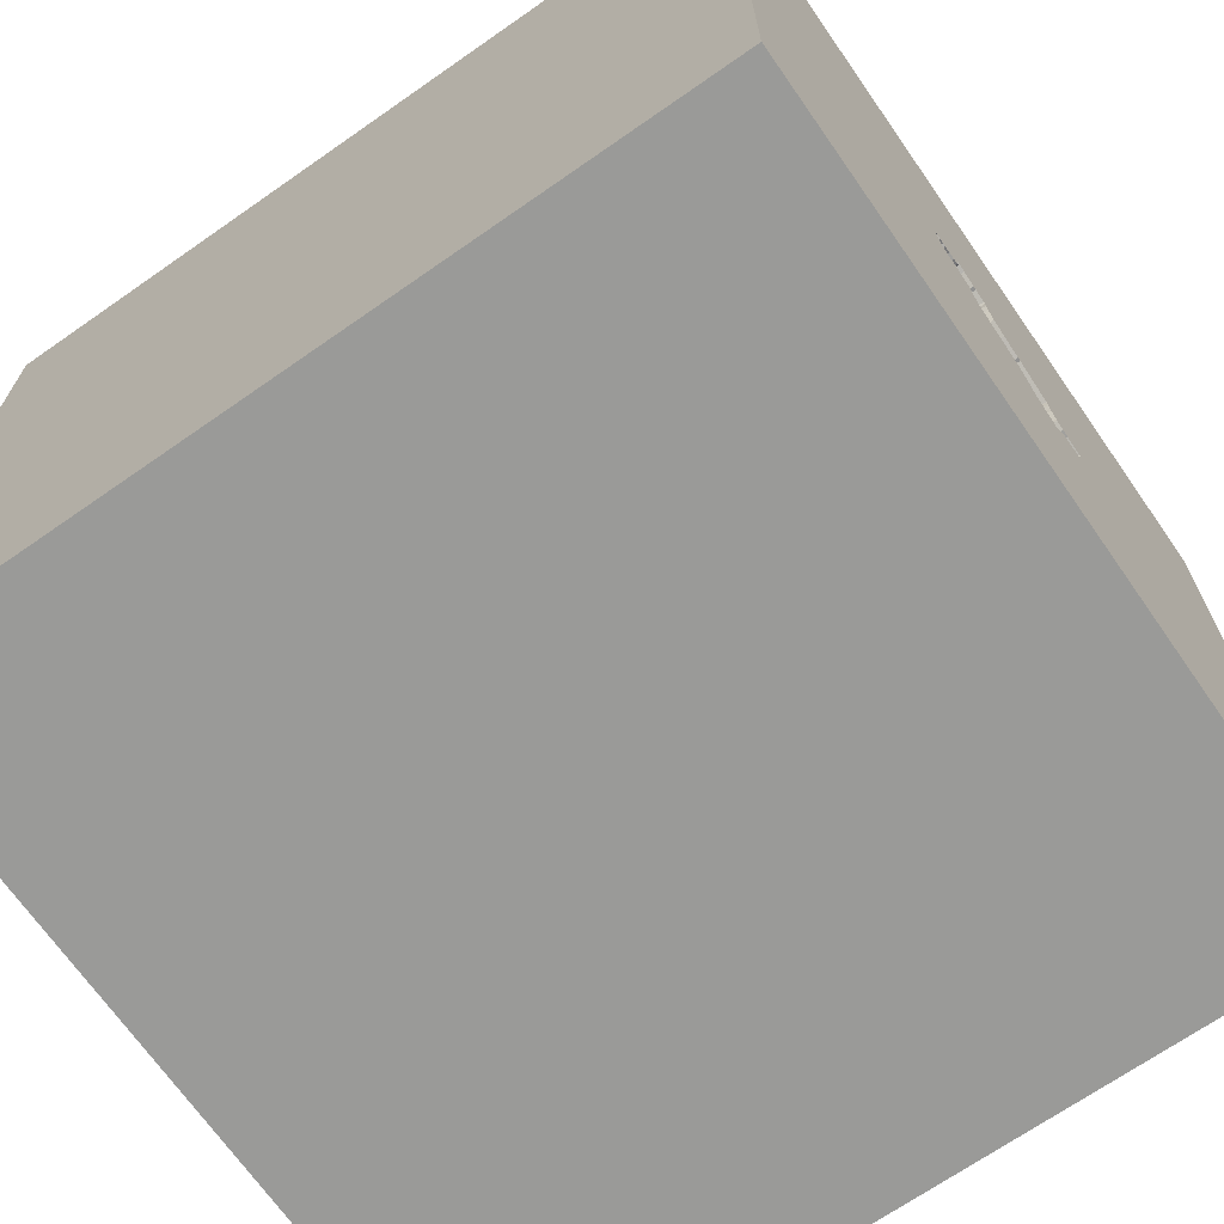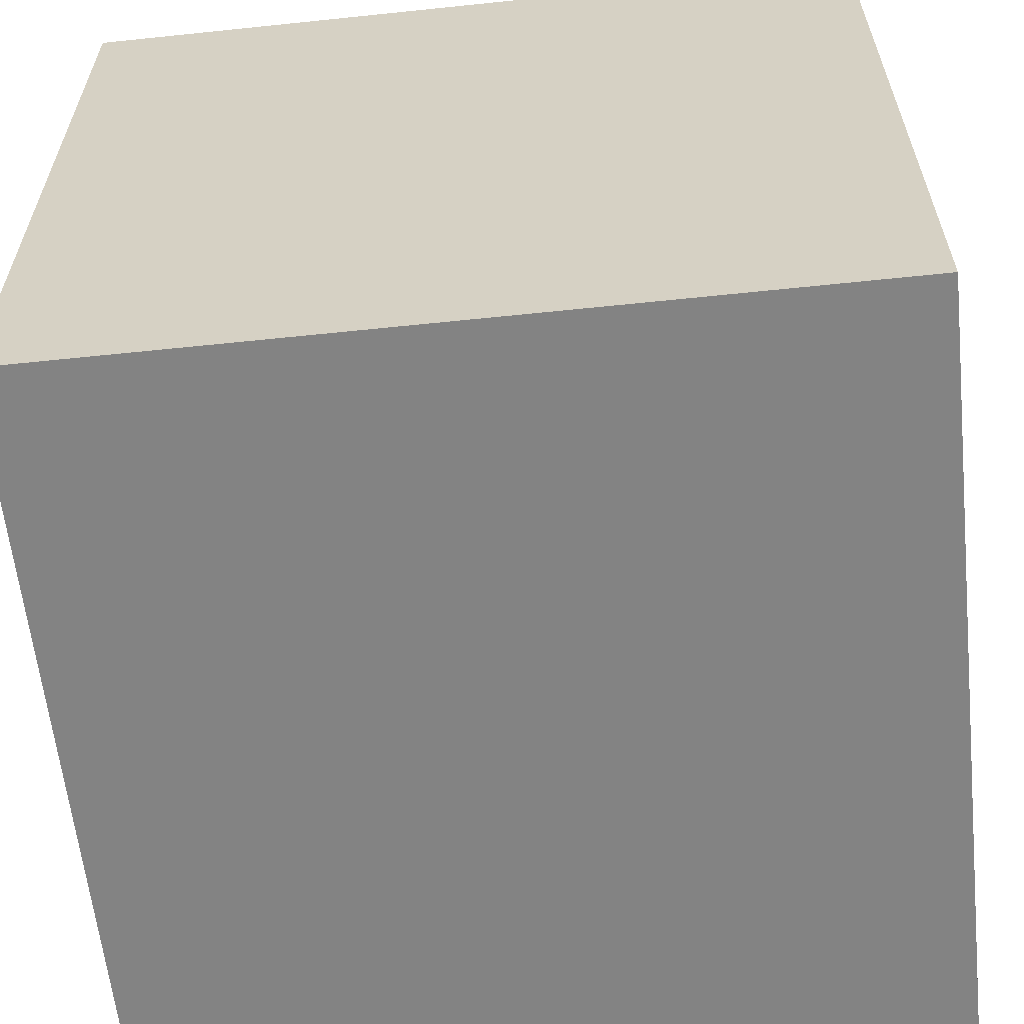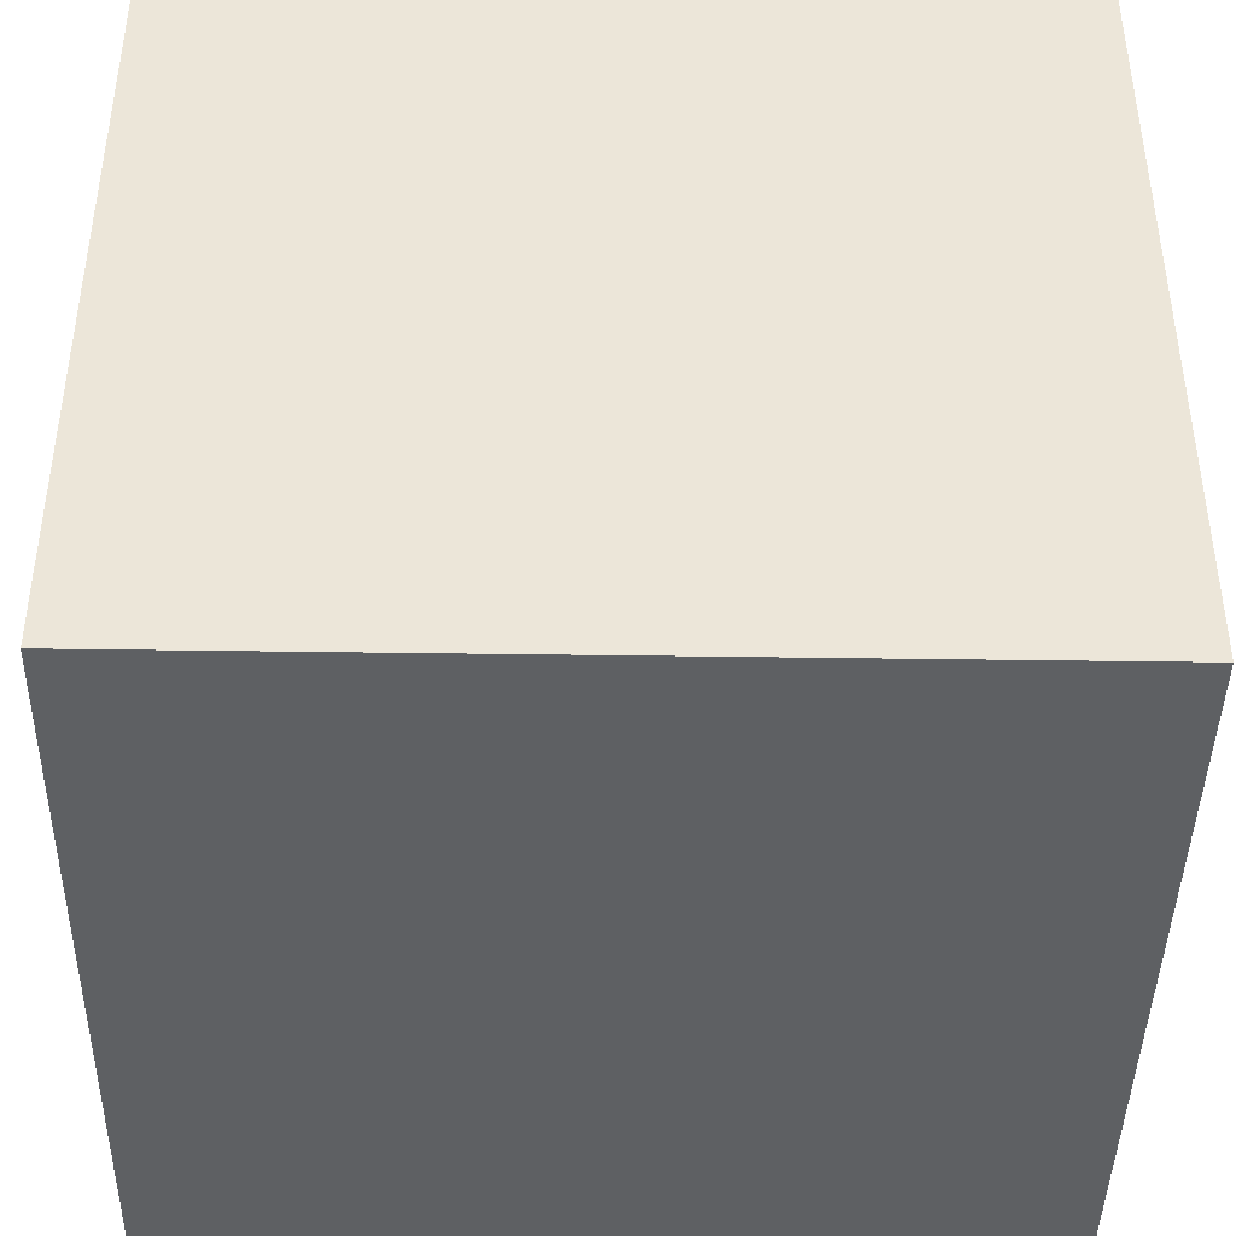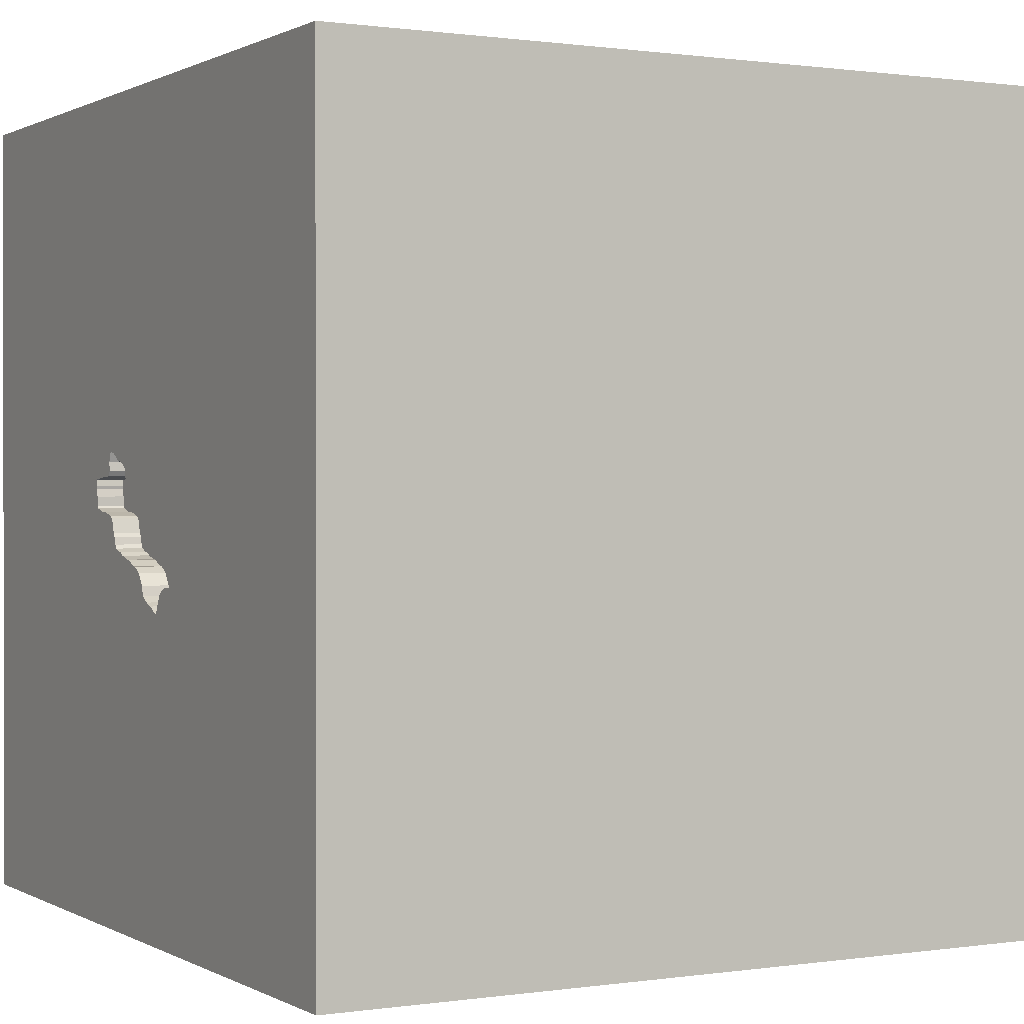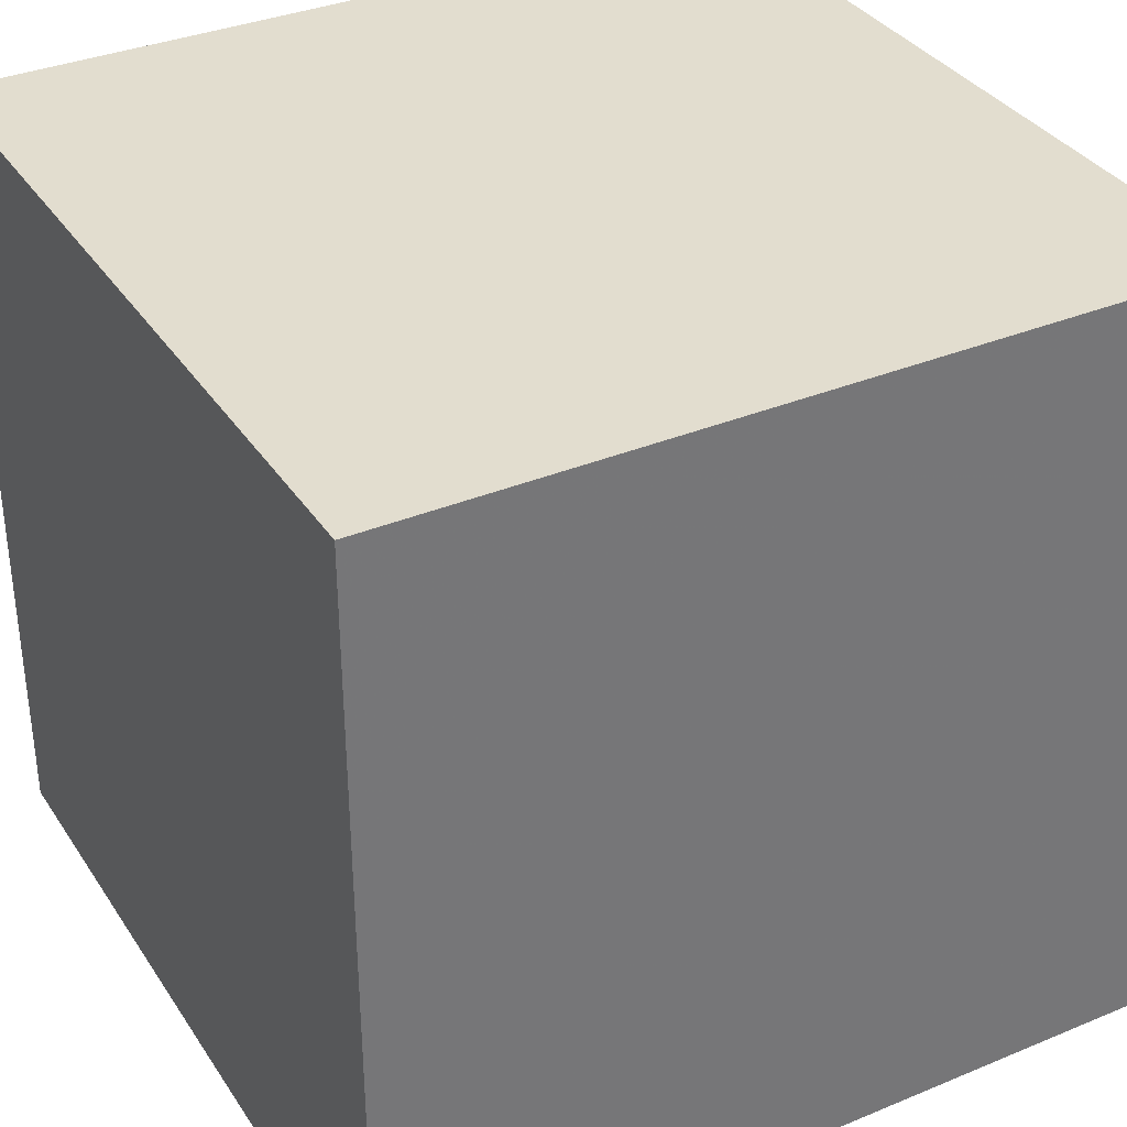
<metadata>
{"format":"obj","ext":"obj","renderer":"f3d","projection":"perspective","resolution":1024,"background":"white","views":[{"elev":-69.2,"azim":124.9,"up":"+Z"},{"elev":-61.0,"azim":-173.9,"up":"+Y"},{"elev":-42.5,"azim":-91.0,"up":"+Y"},{"elev":0.6,"azim":-118.8,"up":"+Z"},{"elev":35.0,"azim":61.1,"up":"+Z"}]}
</metadata>
<code>
o brick_119
v -0.342 1.5 -0.1888
v -0.342 1.4 -0.1888
v -0.04086 1.5 -0.2504
v 0.2359 1.5 0.214
v 0.4155 1.4 0.1215
v 0.1721 1.5 -0.1364
v 0.1721 1.4 -0.1364
v -0.3416 1.5 -0.1973
v -0.3416 1.4 -0.1973
v -0.2064 1.5 -0.2805
v -0.2064 1.4 -0.2805
v -0.3344 1.5 -0.2323
v 0.1997 1.5 -0.1313
v 0.2728 1.5 -0.008667
v 0.2728 1.4 -0.008667
v 0.1208 1.5 0.1302
v 0.3729 1.5 0.1274
v 0.3729 1.4 0.1274
v 0.1733 1.5 0.1866
v 0.1049 1.5 0.1002
v -1.068 0 -1.5
v -0.7292 1.25 1.5
v -0.7682 -1.5 -0.5729
v -1.029 -1.5 -0.05208
v -0.8073 -1.5 1.198
v -1.068 -1.5 0.5208
v -1.042 1.5 -0.01628
v -0.8724 0.651 1.5
v -0.1026 1.5 -0.3142
v 0.4119 1.5 0.09764
v 0.04315 1.5 -0.1846
v -0.03296 1.5 0.01546
v -0.03296 1.4 0.01546
v 0.3935 1.5 0.1219
v 0.3935 1.4 0.1219
v 0.3354 1.5 0.132
v -0.1792 1.5 -0.05577
v -0.1792 1.4 -0.05577
v 0.3906 -1.003 1.5
v -0.2279 0.8138 -1.5
v 0.1823 0.4818 1.5
v 0.4297 -0.2083 1.5
v 0.6706 1.032 -1.5
v 0.4036 1.224 1.5
v 0.5273 -0.3906 -1.5
v 0.3125 -1.5 -1.042
v 0.4297 -1.5 0.4687
v 0.4818 -1.5 -0.1823
v 0.3906 -1.5 1.198
v 0.1302 -1.5 -1.5
v 0.1042 -1.5 1.5
v 0.1074 1.5 -0.7495
v 0.3105 1.5 0.000749
v 0.1595 1.5 0.8195
v 0.1562 1.5 -1.5
v 0.1562 1.5 1.5
v 0.2801 1.5 0.1524
v 0.2801 1.4 0.1524
v -0.3306 1.4 -0.2389
v -0.1823 -1.146 1.5
v 0 -0.1562 1.5
v -0.1823 -0.5599 1.5
v 0 -1.5 0.05208
v -0.2604 -1.5 1.12
v -0.2083 -1.5 0.625
v -0.1562 -1.5 -1.25
v -0.1562 -1.5 -0.4167
v -0.1102 1.5 -0.01825
v -0.04654 1.5 0.01634
v 0.02686 -1.069 -1.5
v -0.3119 1.5 -0.2411
v -0.3119 1.4 -0.2411
v 0.4119 1.4 0.09764
v 0.1275 1.5 0.1602
v 0.1275 1.4 0.1602
v 0.2359 1.4 0.214
v 0.4073 1.5 0.06017
v -0.2762 1.5 -0.1596
v 0.3102 1.5 0.1305
v -0.3359 1.5 -0.2071
v 0.1322 1.5 0.1673
v 1.5 -1.5 1.5
v 1.25 0.1562 1.5
v 1.5 1.5 1.5
v 1.055 -1.5 0.3125
v 1.172 -1.5 -0.2604
v 1.5 -1.5 -1.5
v 1.25 -1.5 0.8333
v 1.182 0.2799 -1.5
v 1.042 0.5208 1.5
v 1.159 1.5 0.4362
v 1.029 -0.2865 1.5
v 0.1044 1.4 -0.1624
v 0.2691 1.5 0.2244
v -0.1758 1.5 -0.3413
v -0.1758 1.4 -0.3413
v 0.3565 1.5 0.004753
v 0.3565 1.4 0.004753
v -0.1178 1.5 -0.3209
v -0.1178 1.4 -0.3209
v -0.2187 1.5 -0.1308
v -0.2187 1.4 -0.1308
v 0.1322 1.4 0.1673
v 0.1493 1.5 -0.1495
v 0.2138 1.5 -0.1254
v 0.2138 1.4 -0.1254
v 0.1733 1.4 0.1866
v 0.2691 1.4 0.2244
v 0.2393 1.5 -0.07151
v 0.2393 1.4 -0.07151
v -0.04086 1.4 -0.2504
v -0.1927 1.5 -0.0853
v -0.1927 1.4 -0.0853
v -0.02093 1.5 0.02095
v 0.23 1.5 -0.08559
v 0.23 1.4 -0.08559
v 0.04315 1.4 -0.1846
v -0.625 -0.8854 1.5
v -0.4687 -0 1.5
v -0.4687 -1.5 0.1562
v -0.5208 -1.5 -1.042
v -0.3306 1.5 -0.2389
v -1.5 -0.8333 -1.237
v -1.5 -1.042 -0.4167
v -1.5 -0.9896 0.6901
v -1.5 0.5729 -0.1302
v -1.5 0.4427 1.211
v -1.5 0.1823 -0.4687
v -1.5 0.2083 0.5469
v -1.5 0.1302 -1.5
v -1.5 0.625 -1.211
v -1.5 0.1302 1.5
v -1.5 -0.05208 -1.094
v -1.5 0.02604 1.094
v -1.5 1.042 -0.8333
v -1.5 1.302 0.625
v -1.5 1.211 -0.1823
v -1.5 1.5 1.5
v -1.5 1.5 -1.5
v -1.5 -0.5208 0.4427
v -1.5 -0.3385 -0
v -1.5 -0.5143 -0.6641
v -1.5 -1.5 0.1302
v -1.5 -1.5 1.5
v -1.5 -1.5 -1.5
v -1.5 1.5 -0.1302
v -1.5 -1.276 -0.7812
v -1.5 -1.276 -0.05208
v -1.5 -0.4427 1.198
v -1.5 0.8333 0.2083
v -1.5 0.8854 0.8594
v -0.3096 1.5 -0.1717
v -0.1847 1.5 -0.07638
v 0.2833 1.5 0.1847
v -0.1655 1.5 -0.344
v 0.7812 -1.5 -0.7292
v 0.9961 1.5 -0.7747
v 0.4155 1.5 0.1215
v 0.9505 1.5 1.211
v 0.7812 0.8594 1.5
v 0.08753 1.5 -0.1634
v 0.08753 1.4 -0.1634
v -0.1968 1.5 -0.1008
v -0.1968 1.4 -0.1008
v -0.009662 1.5 -0.2063
v 0.2483 1.5 -0.04341
v 0.2231 1.5 -0.1114
v 0.1493 1.4 -0.1495
v 0.2895 1.5 0.136
v -0.3359 1.4 -0.2071
v 1.5 0.2083 -1.12
v 1.5 0.7812 0.3906
v 1.5 -0.1042 -1.5
v 1.5 0 -0.3385
v 1.5 0.1302 1.5
v 1.5 0.1562 1.257
v 1.5 1.5 -1.5
v 1.5 -0.5859 -0.9766
v 1.5 -1.5 0.1302
v 1.5 -1.5 0.9896
v 1.5 1.5 -0.1302
v 1.5 -0.6934 0.7194
v 1.5 -1.12 -0.3971
v 1.5 1.042 -0.8724
v 0.1252 1.5 0.1415
v 0.1252 1.4 0.1415
v -1.25 -0.03906 1.5
v -1.068 -0.4948 1.5
v -1.302 -1.5 -0.4167
v -1.276 0.7943 1.5
v -0.04654 1.4 0.01634
v -0.2842 1.5 -0.2513
v -0.2842 1.4 -0.2513
v 0.4085 1.5 0.1262
v 0.4085 1.4 0.1262
v 0.09177 1.5 0.07865
v 0.09177 1.4 0.07865
v 0.4142 1.5 0.08594
v 0.4142 1.4 0.08594
v 0.3102 1.4 0.1305
v 0.2231 1.4 -0.1114
v -0.1655 1.4 -0.344
v 0.406 1.5 0.0246
v 0.406 1.4 0.0246
v 0.1164 1.5 0.119
v 0.1164 1.4 0.119
v -0.2215 1.5 -0.1411
v -0.2215 1.4 -0.1411
v -0.2509 1.5 -0.1581
v -0.1847 1.4 -0.07638
v -0.2509 1.4 -0.1581
v -0.2538 1.5 -0.2512
v -0.2538 1.4 -0.2512
v -0.3255 0.7031 1.5
v 0.2833 1.4 0.1847
v 0.2564 1.5 -0.01809
v 0.2564 1.4 -0.01809
v 0.3261 1.5 0.004639
v 0.3261 1.4 0.004639
v 0.8724 -1.5 1.016
v 0.8333 -1.12 1.5
v 0.4014 1.5 0.01756
v 0.4014 1.4 0.01756
v -0.2262 1.5 -0.2614
v 0.3354 1.4 0.132
v -0.05055 1.5 -0.2865
v -0.05055 1.4 -0.2865
v -0.009662 1.4 -0.2063
v 0.1527 1.5 0.1769
v -0.2262 1.4 -0.2614
v 0.03947 1.5 0.0485
v -0.123 1.5 -0.3195
v -0.123 1.4 -0.3195
v -0.2762 1.4 -0.1596
v -0.08651 1.5 -0.3072
v 0.1857 1.5 -0.1372
v 0.1857 1.4 -0.1372
v 0.1044 1.5 -0.1624
v 0.4073 1.4 0.06018
v 0.3612 1.5 0.1251
v 0.3612 1.4 0.1251
v 0.2895 1.4 0.136
v 0.1869 1.5 0.1857
v 0.1869 1.4 0.1857
v 0.0263 1.5 -0.1856
v 0.0263 1.4 -0.1856
v -0.3374 1.5 -0.1818
v -0.3374 1.4 -0.1818
v -0.3344 1.4 -0.2323
v -0.08651 1.4 -0.3072
v 0.2762 1.5 0.2045
v 0.03946 1.4 0.0485
f 125 143 144
f 25 51 144
f 132 149 144
f 143 26 144
f 188 132 144
f 125 148 143
f 51 60 144
f 188 187 132
f 149 125 144
f 144 26 25
f 25 64 51
f 60 118 144
f 118 188 144
f 132 134 149
f 143 24 26
f 149 140 125
f 26 64 25
f 26 65 64
f 64 49 51
f 132 127 134
f 51 39 60
f 60 62 118
f 118 62 188
f 134 140 149
f 140 148 125
f 148 145 143
f 143 189 24
f 24 120 26
f 134 129 140
f 140 141 148
f 148 147 145
f 145 189 143
f 120 65 26
f 188 119 187
f 187 190 132
f 138 127 132
f 124 147 148
f 82 39 51
f 39 62 60
f 62 119 188
f 190 138 132
f 49 82 51
f 82 221 39
f 187 28 190
f 141 124 148
f 49 220 82
f 119 28 187
f 141 142 124
f 145 23 189
f 23 24 189
f 65 49 64
f 127 129 134
f 129 141 140
f 24 23 120
f 120 63 65
f 65 47 49
f 61 119 62
f 138 151 127
f 39 42 62
f 119 214 28
f 151 129 127
f 142 147 124
f 42 61 62
f 63 47 65
f 47 220 49
f 126 141 129
f 123 145 147
f 23 67 120
f 221 42 39
f 61 214 119
f 151 150 129
f 141 128 142
f 142 123 147
f 67 63 120
f 61 41 214
f 28 22 190
f 190 22 138
f 150 126 129
f 63 48 47
f 138 136 151
f 121 67 23
f 88 82 220
f 221 92 42
f 214 22 28
f 126 128 141
f 145 121 23
f 47 85 220
f 82 92 221
f 42 41 61
f 151 136 150
f 67 48 63
f 48 85 47
f 85 88 220
f 88 180 82
f 182 82 180
f 121 46 67
f 128 133 142
f 142 133 123
f 92 41 42
f 27 138 54
f 136 137 150
f 66 46 121
f 46 48 67
f 85 180 88
f 92 90 41
f 41 44 214
f 214 44 22
f 133 145 123
f 70 145 21
f 48 86 85
f 85 179 180
f 138 146 136
f 150 137 126
f 133 130 145
f 145 66 121
f 182 180 179
f 176 82 182
f 82 175 92
f 22 56 138
f 27 146 138
f 146 137 136
f 21 145 130
f 145 50 66
f 46 156 48
f 176 175 82
f 175 83 92
f 83 90 92
f 90 160 41
f 160 44 41
f 44 56 22
f 54 138 56
f 126 135 128
f 128 131 133
f 40 70 21
f 70 50 145
f 156 86 48
f 86 179 85
f 135 131 128
f 183 182 179
f 68 37 54
f 54 69 68
f 78 27 54
f 174 182 183
f 20 69 54
f 78 54 37
f 37 153 112
f 112 163 78
f 78 37 112
f 69 114 32
f 137 135 126
f 131 130 133
f 231 114 69
f 69 20 196
f 69 196 231
f 78 163 101
f 101 207 209
f 78 101 209
f 27 78 152
f 27 152 247
f 8 80 12
f 27 247 1
f 27 1 8
f 12 122 27
f 27 8 12
f 50 46 66
f 172 182 174
f 205 20 54
f 16 205 54
f 54 4 243
f 54 243 19
f 74 185 16
f 54 19 229
f 74 16 54
f 54 229 81
f 54 81 74
f 192 212 224
f 122 71 192
f 95 122 192
f 192 224 10
f 192 10 95
f 45 70 40
f 172 176 182
f 175 90 83
f 169 57 154
f 94 4 54
f 251 94 54
f 154 251 54
f 79 169 154
f 54 79 154
f 52 122 95
f 99 29 52
f 155 232 99
f 52 95 155
f 155 99 52
f 135 139 131
f 46 87 156
f 90 84 160
f 159 54 56
f 36 79 54
f 54 158 194
f 194 34 17
f 17 240 36
f 54 194 17
f 17 36 54
f 146 135 137
f 156 87 86
f 86 87 179
f 178 174 183
f 84 44 160
f 30 158 157
f 157 222 203
f 198 30 157
f 203 77 198
f 157 203 198
f 52 27 122
f 139 146 27
f 146 139 135
f 131 139 130
f 139 21 130
f 183 179 87
f 184 172 174
f 175 84 90
f 222 157 52
f 52 53 218
f 52 218 97
f 52 97 222
f 52 29 235
f 3 165 52
f 52 235 226
f 52 226 3
f 52 139 27
f 40 21 139
f 89 45 40
f 50 87 46
f 176 84 175
f 84 56 44
f 53 52 166
f 166 216 14
f 166 14 53
f 238 52 165
f 165 245 31
f 31 161 238
f 165 31 238
f 43 89 40
f 70 87 50
f 184 174 171
f 91 54 159
f 91 158 54
f 91 157 158
f 109 166 52
f 52 167 115
f 52 115 109
f 52 238 104
f 171 174 178
f 172 84 176
f 159 56 84
f 104 6 236
f 105 167 52
f 52 104 236
f 13 105 52
f 236 13 52
f 45 87 70
f 178 183 87
f 55 52 157
f 55 43 40
f 89 87 45
f 181 172 184
f 84 91 159
f 181 157 91
f 177 55 157
f 55 139 52
f 55 40 139
f 177 43 55
f 177 89 43
f 173 87 89
f 173 171 178
f 177 184 171
f 177 181 184
f 181 84 172
f 181 91 84
f 177 157 181
f 177 173 89
f 173 178 87
f 177 171 173
f 96 233 202
f 96 11 233
f 155 95 96
f 96 202 155
f 202 233 155
f 95 10 11
f 11 96 95
f 250 233 11
f 232 155 233
f 233 250 100
f 111 250 11
f 99 232 233
f 233 100 99
f 10 224 230
f 230 11 10
f 100 250 29
f 29 99 100
f 250 111 227
f 208 111 11
f 11 230 208
f 250 235 29
f 250 227 235
f 3 226 227
f 227 111 3
f 111 208 164
f 230 211 208
f 224 212 213
f 213 230 224
f 226 235 227
f 228 111 164
f 164 208 102
f 211 230 213
f 209 207 208
f 208 211 209
f 212 192 213
f 111 228 3
f 228 164 210
f 164 102 101
f 101 163 164
f 102 208 101
f 234 211 213
f 207 101 208
f 193 213 192
f 165 3 228
f 210 191 228
f 113 210 164
f 211 234 78
f 78 209 211
f 234 213 193
f 192 71 193
f 228 246 165
f 210 38 191
f 246 228 191
f 112 153 210
f 210 113 112
f 163 112 113
f 113 164 163
f 193 72 234
f 72 193 71
f 245 165 246
f 153 37 38
f 38 210 153
f 191 38 68
f 68 69 191
f 246 191 33
f 152 78 234
f 234 248 152
f 170 234 72
f 31 245 246
f 246 117 31
f 37 68 38
f 69 32 191
f 33 162 246
f 33 191 32
f 248 247 152
f 170 248 234
f 72 249 170
f 71 122 59
f 59 72 71
f 117 246 162
f 252 162 33
f 33 32 114
f 248 2 247
f 248 170 9
f 249 72 59
f 170 249 80
f 122 12 59
f 117 162 31
f 252 93 162
f 114 231 252
f 252 33 114
f 1 247 2
f 2 248 9
f 9 170 8
f 249 59 12
f 12 80 249
f 80 8 170
f 161 31 162
f 93 252 168
f 238 161 162
f 162 93 238
f 2 9 1
f 8 1 9
f 104 238 93
f 93 168 104
f 7 168 252
f 231 196 197
f 197 252 231
f 168 7 104
f 252 197 7
f 196 20 197
f 6 104 7
f 7 197 116
f 206 197 20
f 20 205 206
f 236 6 7
f 7 237 236
f 7 116 201
f 197 110 116
f 206 217 197
f 205 16 206
f 7 201 237
f 201 116 167
f 217 110 197
f 109 115 116
f 116 110 109
f 217 206 242
f 16 185 186
f 186 206 16
f 13 236 237
f 237 106 13
f 106 237 201
f 115 167 116
f 166 109 110
f 110 217 166
f 242 15 217
f 206 244 242
f 186 244 206
f 105 13 106
f 167 105 106
f 106 201 167
f 217 216 166
f 242 200 15
f 14 216 217
f 217 15 14
f 242 244 58
f 186 107 244
f 185 74 75
f 75 186 185
f 200 242 79
f 15 200 219
f 242 58 169
f 58 244 76
f 103 107 186
f 19 243 244
f 244 107 19
f 75 103 186
f 74 81 75
f 169 79 242
f 79 36 200
f 53 14 15
f 15 219 53
f 225 219 200
f 57 169 58
f 215 58 76
f 76 244 4
f 229 19 107
f 107 103 229
f 243 4 244
f 103 75 81
f 225 200 36
f 219 218 53
f 225 241 219
f 154 57 58
f 58 215 154
f 108 215 76
f 4 94 76
f 81 229 103
f 219 98 218
f 36 240 241
f 241 225 36
f 98 219 241
f 251 154 215
f 215 108 251
f 108 76 94
f 97 218 98
f 240 17 241
f 98 241 239
f 94 251 108
f 98 223 97
f 18 241 17
f 239 204 98
f 239 241 73
f 222 97 223
f 223 98 204
f 35 241 18
f 77 203 204
f 204 239 77
f 239 73 199
f 73 241 35
f 203 222 223
f 223 204 203
f 17 34 35
f 35 18 17
f 239 199 77
f 30 198 199
f 199 73 30
f 35 5 73
f 198 77 199
f 35 195 5
f 73 5 30
f 34 194 195
f 195 35 34
f 5 195 158
f 158 30 5
f 194 158 195

</code>
